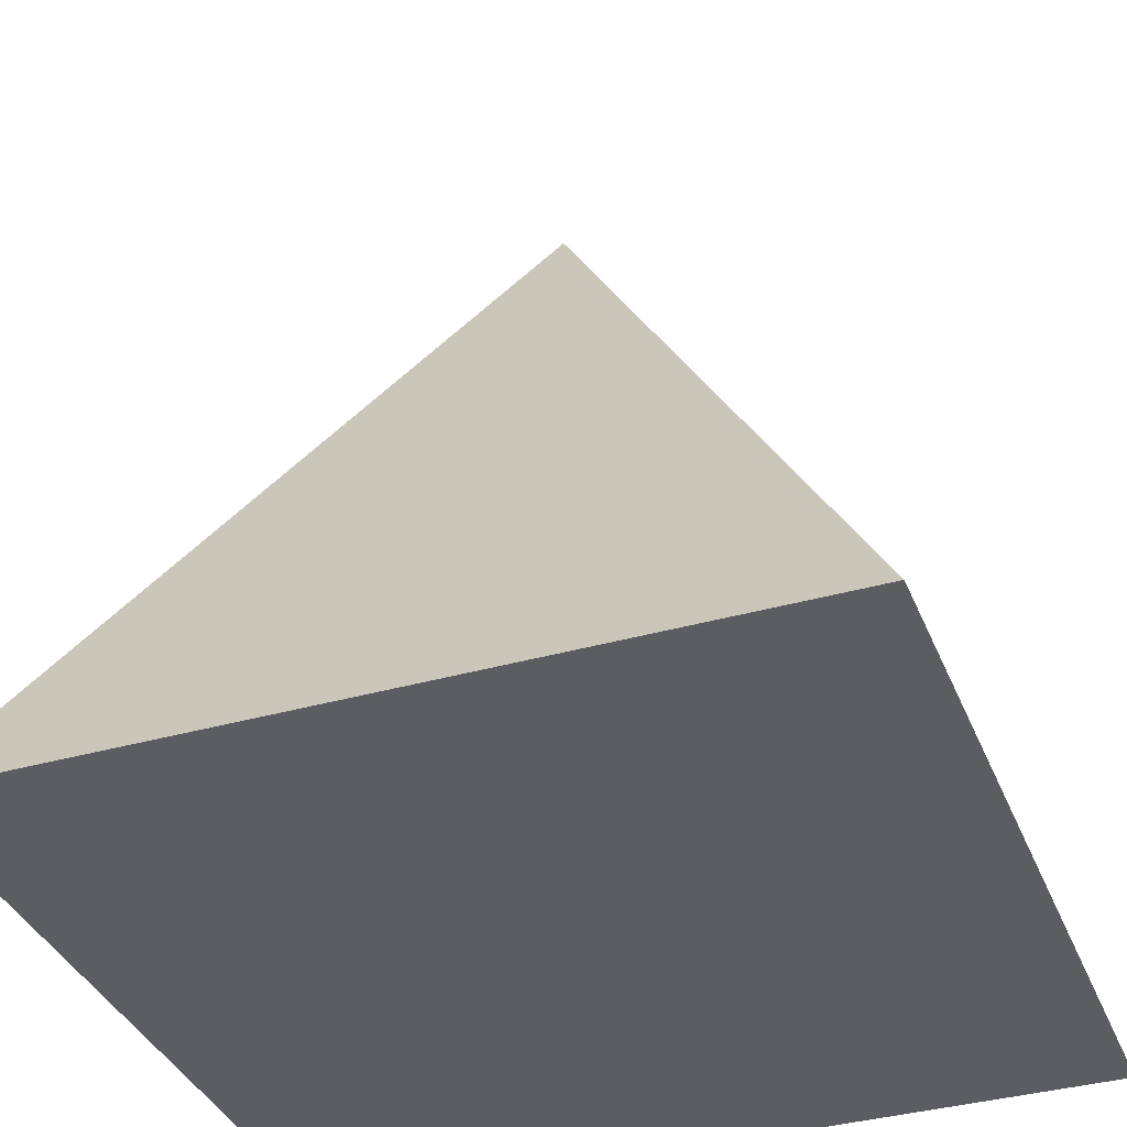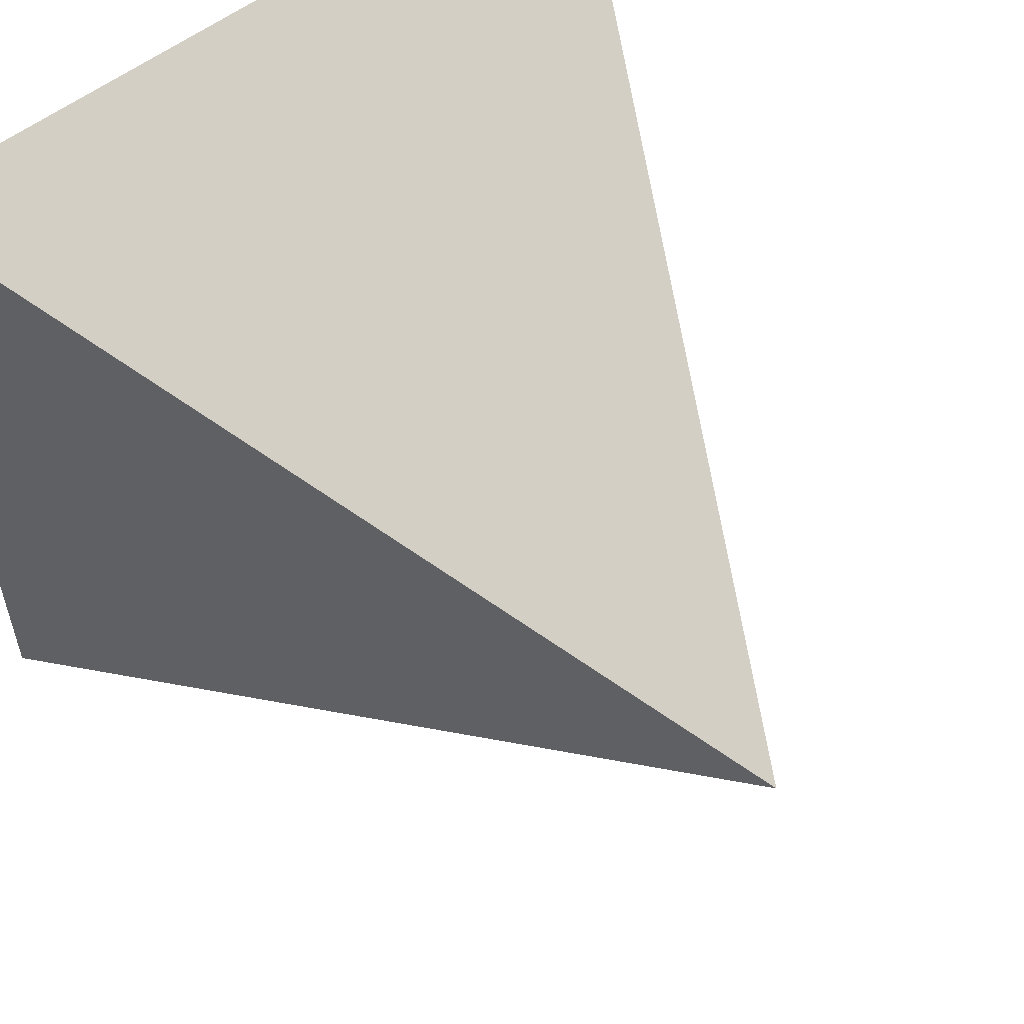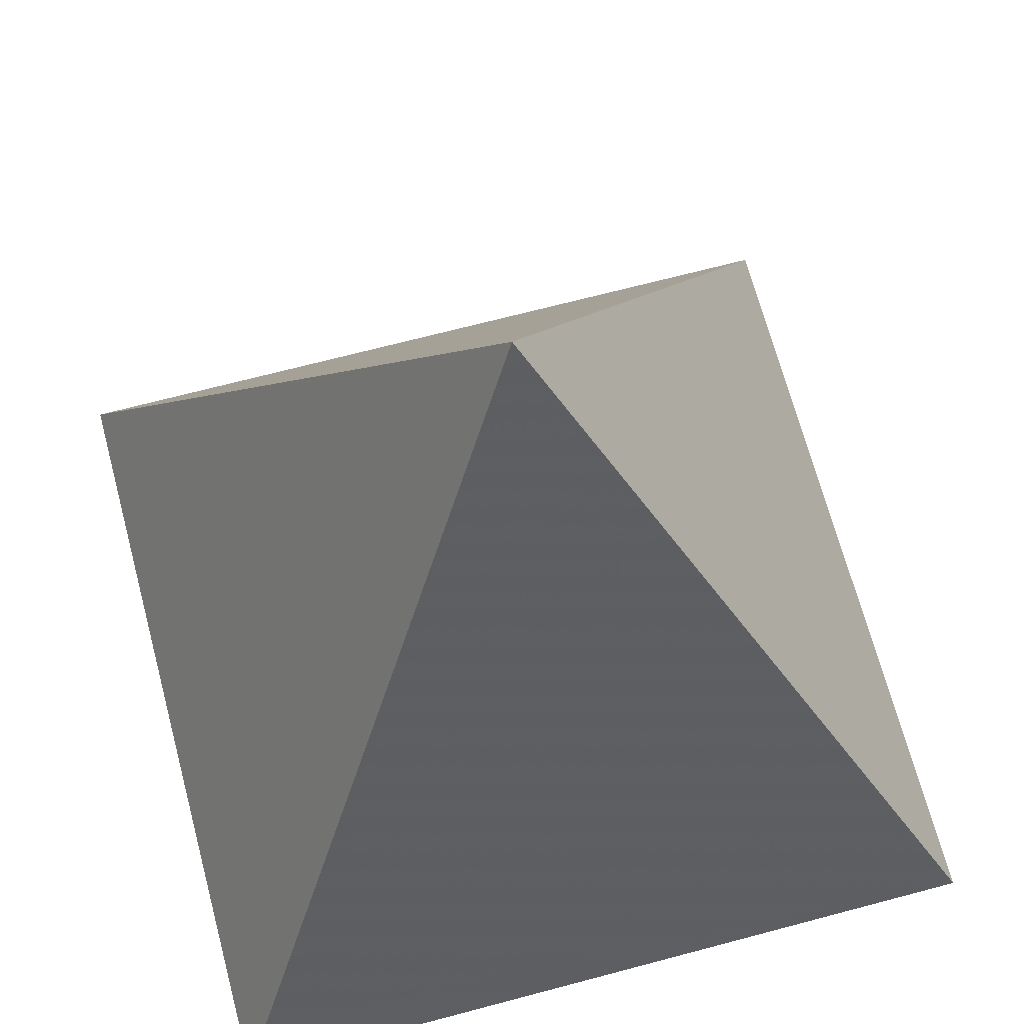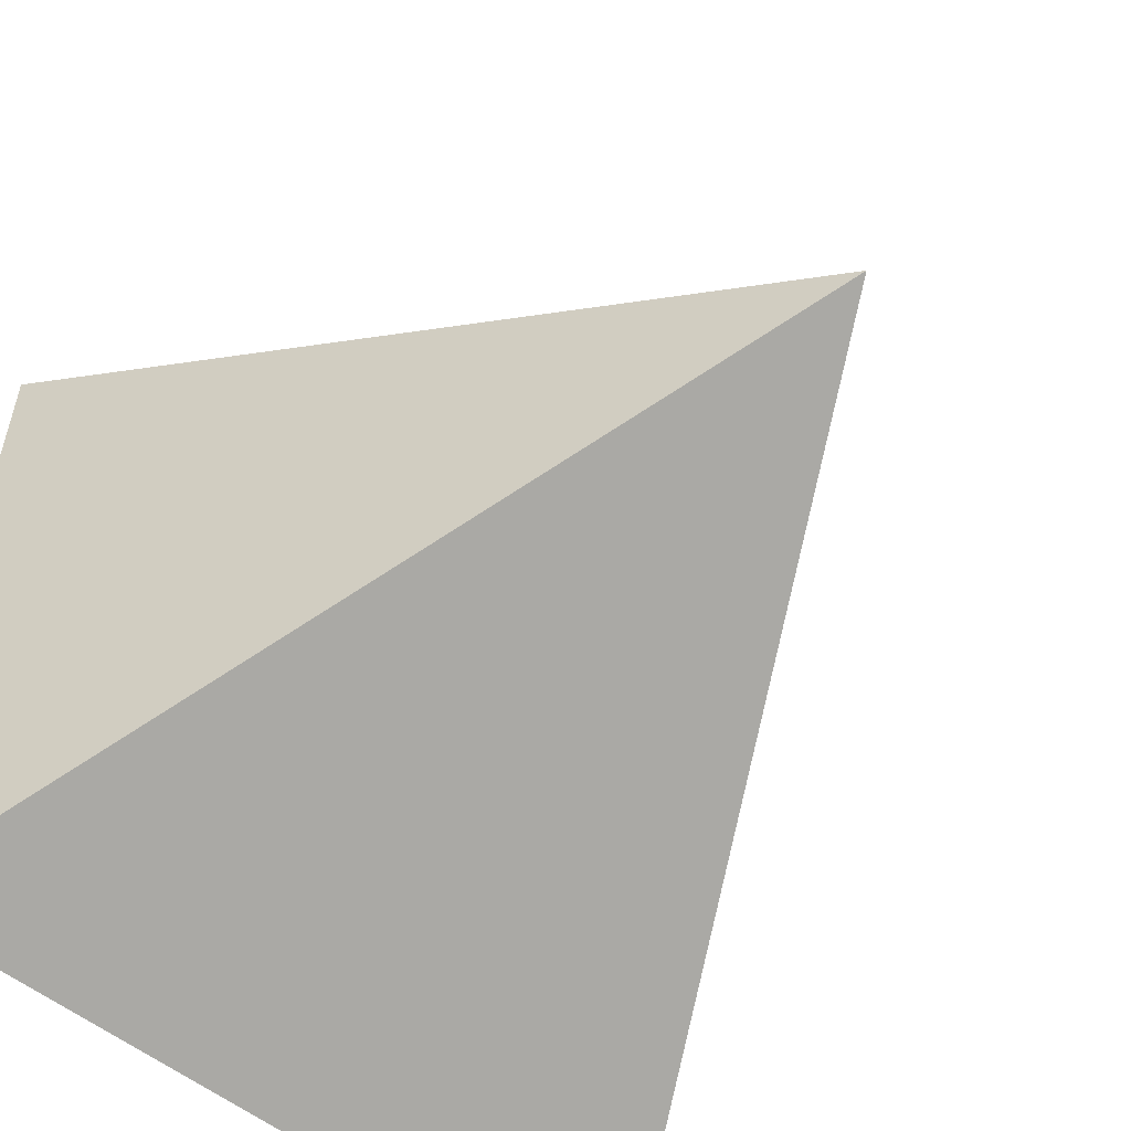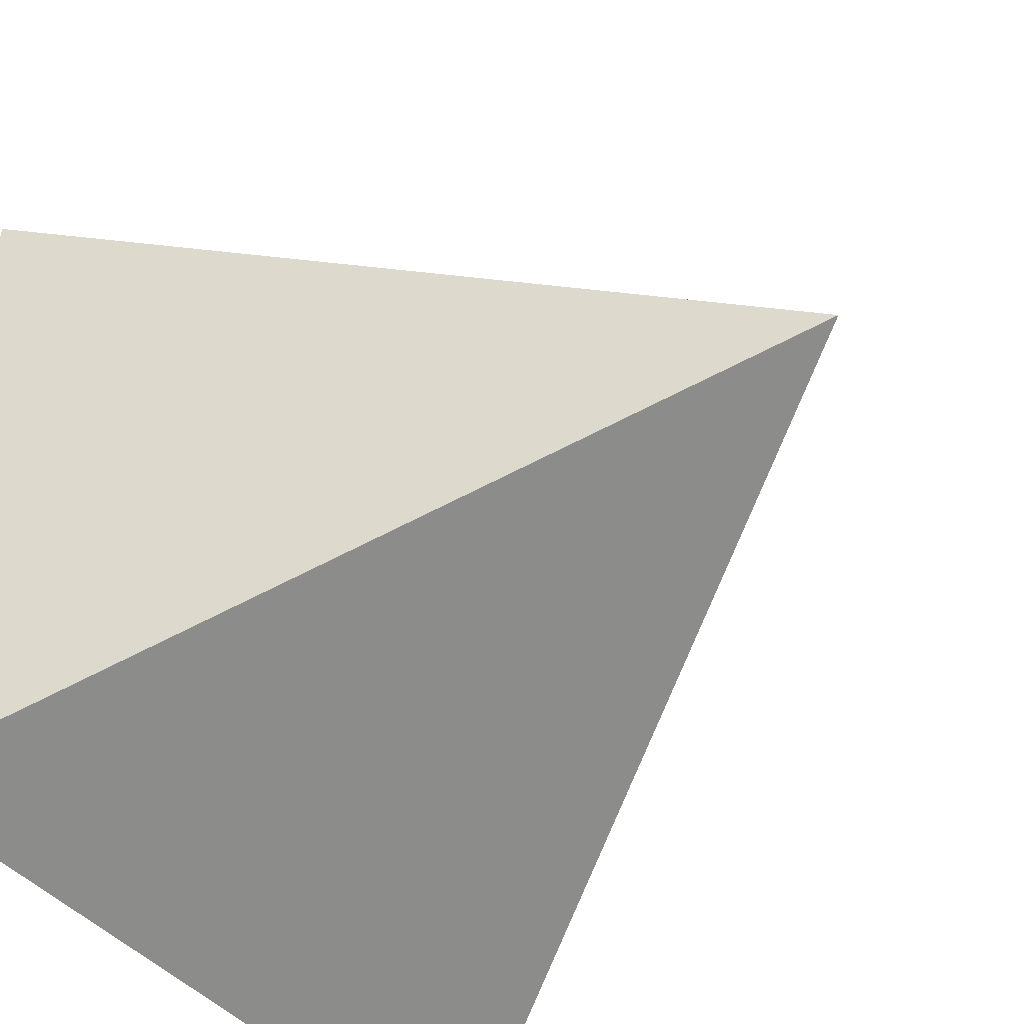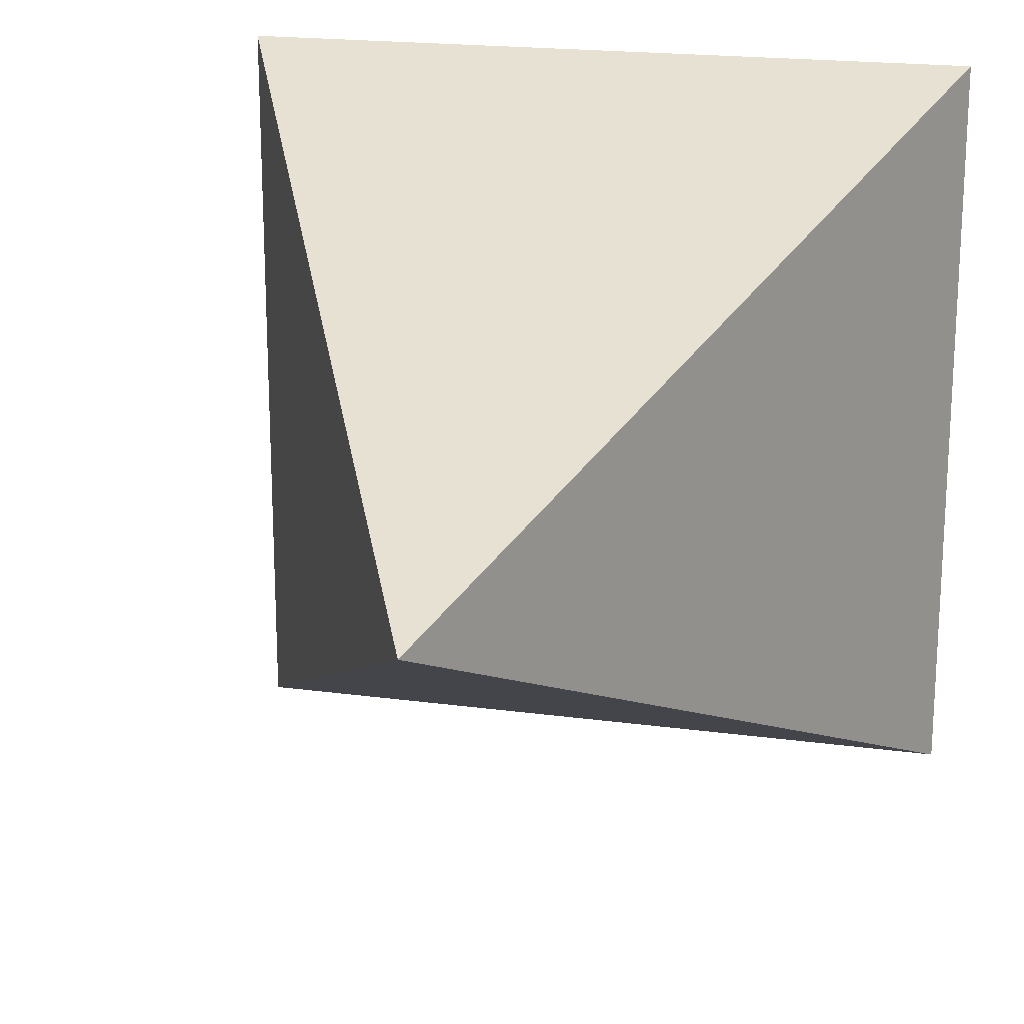
<metadata>
{"format":"obj","ext":"obj","renderer":"f3d","projection":"perspective","resolution":1024,"background":"white","views":[{"elev":-36.9,"azim":110.3,"up":"+Y"},{"elev":56.6,"azim":141.4,"up":"+Z"},{"elev":68.3,"azim":165.1,"up":"+Y"},{"elev":-55.3,"azim":140.0,"up":"+Z"},{"elev":-46.6,"azim":129.7,"up":"+Z"},{"elev":19.4,"azim":-165.6,"up":"+Z"}]}
</metadata>
<code>
v 0 0 0
v 1 0 0
v 1 0 1
v 0 0 1
v 0.5 1 0.5
f 1 2 3
f 1 3 4
f 1 5 2
f 2 5 3
f 3 5 4
f 4 5 1

</code>
